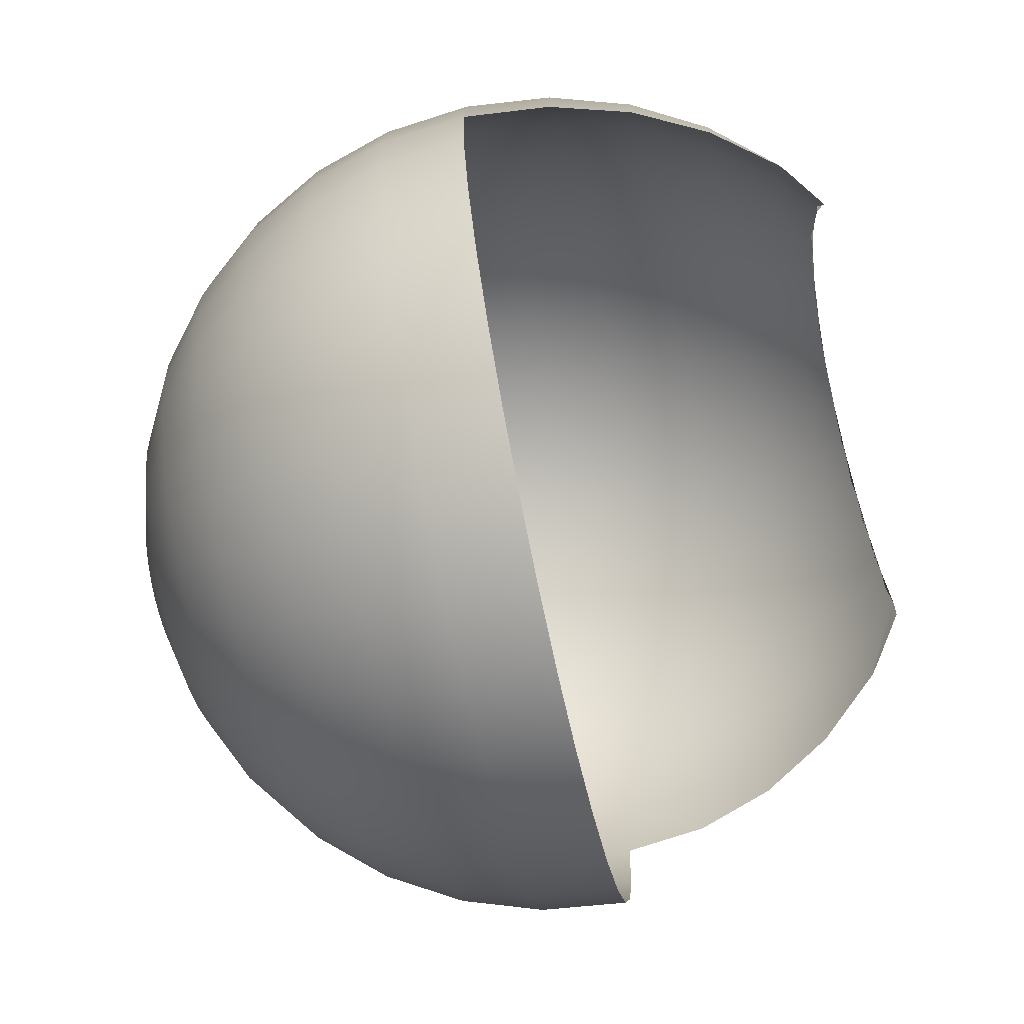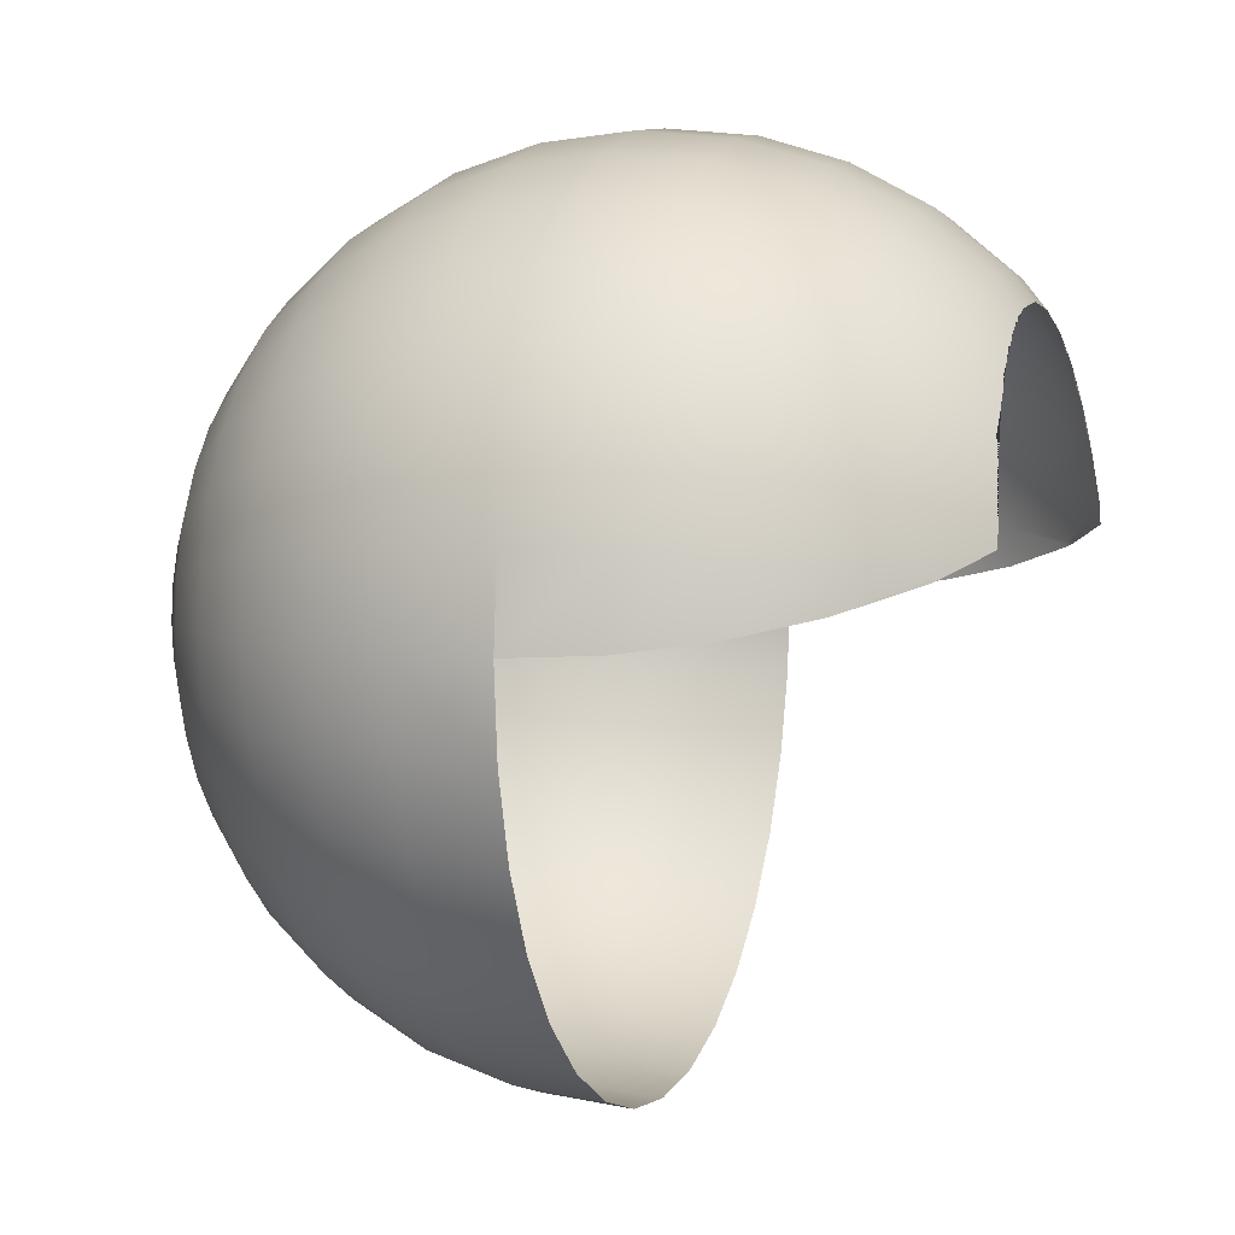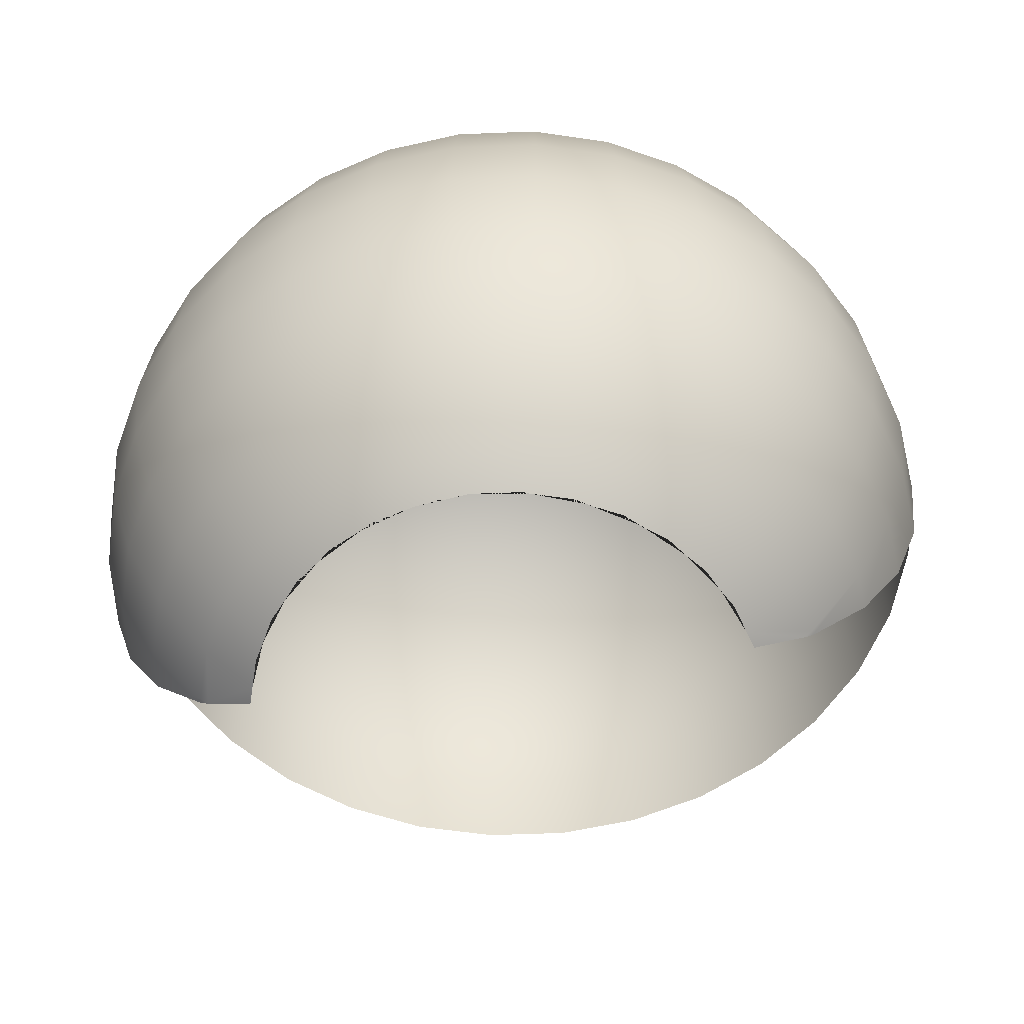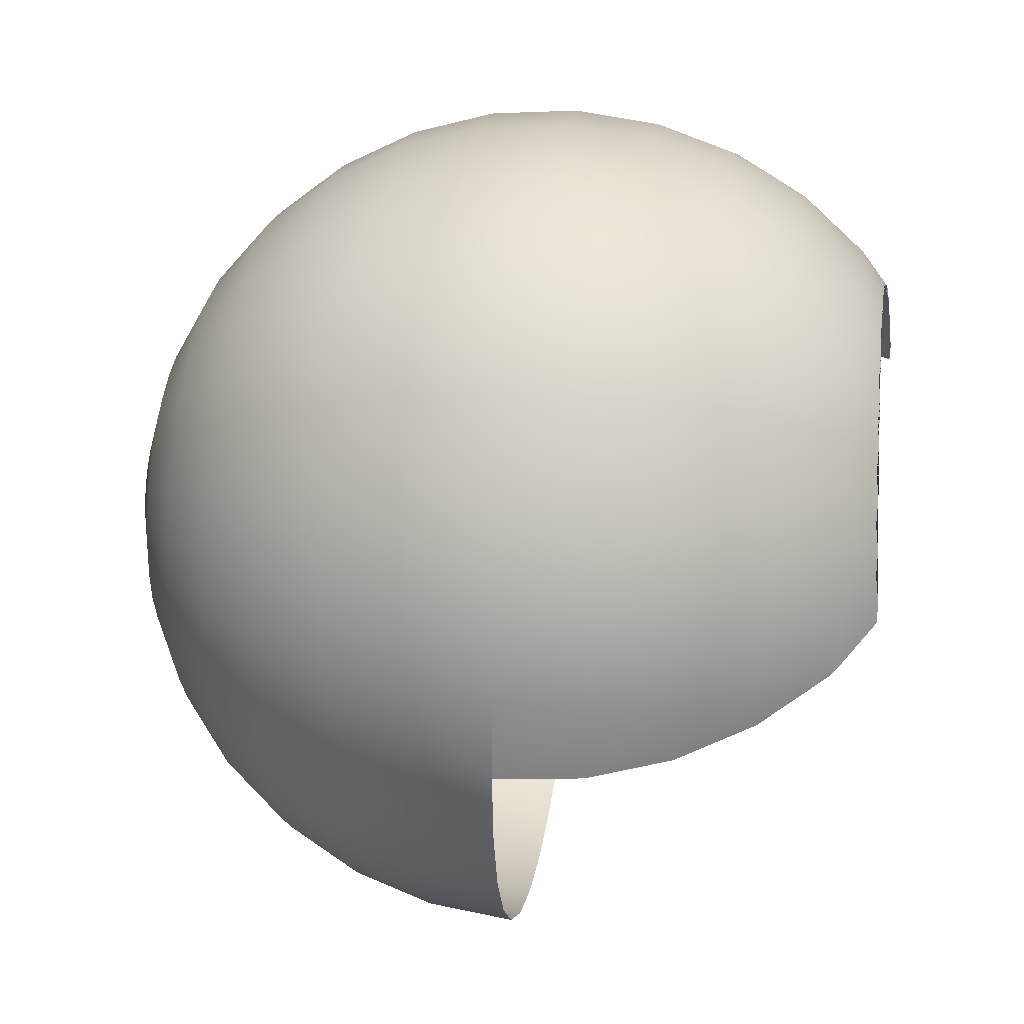
<metadata>
{"format":"obj","ext":"obj","renderer":"f3d","projection":"perspective","resolution":1024,"background":"white","views":[{"elev":-68.6,"azim":102.2,"up":"+Y"},{"elev":4.2,"azim":108.2,"up":"+Y"},{"elev":-55.7,"azim":-172.0,"up":"+Z"},{"elev":35.4,"azim":98.2,"up":"+Y"}]}
</metadata>
<code>
o bubble_Sphere.008
v -0 0.6103 -0.7315
v 0.1062 0.5999 -0.7315
v 0 0.6103 -0.7315
v -0.1062 0.5999 -0.7315
v 0.2082 0.5689 -0.7336
v 0.1186 0.5961 -0.7336
v -0.2082 0.5689 -0.7336
v -0.1186 0.5961 -0.7336
v 0.95 -0 -0.004923
v 0.9305 0.008086 -0.1951
v 0.8741 0.03141 -0.3733
v 0.7826 0.0693 -0.5376
v 0.6595 0.1203 -0.6815
v 0.6417 0.1276 -0.6955
v 0.5337 0.1724 -0.7701
v 0.5027 0.2745 -0.7602
v 0.5205 0.2156 -0.7701
v 0.4524 0.3685 -0.7513
v 0.4785 0.3197 -0.7602
v 0.3847 0.451 -0.7437
v 0.4146 0.4146 -0.7513
v 0.3023 0.5187 -0.7377
v 0.3309 0.4952 -0.7437
v 0.2307 0.5569 -0.7377
v -0.3023 0.5187 -0.7377
v -0.2307 0.5569 -0.7377
v -0.3847 0.451 -0.7437
v -0.3309 0.4952 -0.7437
v -0.4524 0.3685 -0.7513
v -0.4146 0.4146 -0.7513
v -0.5027 0.2745 -0.7602
v -0.4785 0.3197 -0.7602
v -0.5337 0.1724 -0.7701
v -0.5205 0.2156 -0.7701
v -0.95 -0 -0.004924
v -0.6417 0.1276 -0.6955
v -0.6595 0.1203 -0.6815
v -0.7826 0.0693 -0.5376
v -0.8741 0.03141 -0.3733
v -0.9305 0.008086 -0.1951
v -0.9317 -0.1853 -0.004924
v -0.8777 -0.3635 -0.004924
v -0.7899 -0.5278 -0.004924
v -0.6718 -0.6718 -0.004924
v -0.5278 -0.7899 -0.004924
v -0.3636 -0.8777 -0.004924
v -0.1853 -0.9317 -0.004924
v -0 -0.95 -0.004924
v 0.1853 -0.9317 -0.004924
v 0.3635 -0.8777 -0.004924
v 0.5278 -0.7899 -0.004924
v 0.6718 -0.6718 -0.004923
v 0.7899 -0.5278 -0.004924
v 0.8777 -0.3636 -0.004924
v 0.9317 -0.1853 -0.004924
v 0.95 -0 -0.004923
v 0.1814 0.03609 0.9316
v 0.3562 0.07085 0.8775
v 0.3632 -0 0.8775
v 0.185 -0 0.9316
v -0 -0 0.9498
v 0.1709 0.07079 0.9316
v 0.3355 0.139 0.8775
v 0.5173 0.1029 0.7898
v 0.5274 -0 0.7898
v 0.3562 -0.07085 0.8775
v 0.1814 -0.03609 0.9316
v 0.1538 0.1028 0.9316
v 0.302 0.2018 0.8775
v 0.4873 0.2018 0.7898
v 0.6584 0.131 0.6716
v 0.6713 -0 0.6716
v 0.5173 -0.1029 0.7898
v 0.3355 -0.139 0.8775
v 0.1709 -0.07079 0.9316
v 0.1308 0.1308 0.9316
v 0.2568 0.2568 0.8775
v 0.4385 0.293 0.7898
v 0.6202 0.2569 0.6716
v 0.7743 0.154 0.5277
v 0.7895 -0 0.5277
v 0.6584 -0.131 0.6716
v 0.4873 -0.2018 0.7898
v 0.302 -0.2018 0.8775
v 0.1538 -0.1028 0.9316
v 0.1028 0.1538 0.9316
v 0.2018 0.302 0.8775
v 0.3729 0.3729 0.7898
v 0.5582 0.373 0.6716
v 0.7294 0.3021 0.5277
v 0.8604 0.1711 0.3635
v 0.8772 -0 0.3635
v 0.7743 -0.154 0.5277
v 0.6202 -0.2569 0.6716
v 0.4385 -0.293 0.7898
v 0.2568 -0.2568 0.8775
v 0.1308 -0.1308 0.9316
v 0.07079 0.1709 0.9316
v 0.139 0.3355 0.8775
v 0.293 0.4385 0.7898
v 0.4747 0.4747 0.6716
v 0.6564 0.4386 0.5277
v 0.8105 0.3357 0.3635
v 0.9134 0.1817 0.1853
v 0.9313 -0 0.1853
v 0.8604 -0.1711 0.3635
v 0.7294 -0.3021 0.5277
v 0.5582 -0.373 0.6716
v 0.3729 -0.3729 0.7898
v 0.2018 -0.302 0.8775
v 0.1028 -0.1538 0.9316
v 0.03609 0.1814 0.9316
v 0.07085 0.3562 0.8775
v 0.2018 0.4873 0.7898
v 0.373 0.5582 0.6716
v 0.5582 0.5582 0.5277
v 0.7294 0.4874 0.3635
v 0.8604 0.3564 0.1853
v 0.9317 0.1853 -0.004923
v 0.95 -0 -0.004923
v 0.9134 -0.1817 0.1853
v 0.8105 -0.3357 0.3635
v 0.6564 -0.4386 0.5277
v 0.4747 -0.4747 0.6716
v 0.293 -0.4385 0.7898
v 0.139 -0.3355 0.8775
v 0.07079 -0.1709 0.9316
v -0 0.185 0.9316
v -0 0.3632 0.8775
v 0.1029 0.5173 0.7898
v 0.2569 0.6202 0.6716
v 0.4386 0.6564 0.5277
v 0.6203 0.6203 0.3635
v 0.7743 0.5174 0.1853
v 0.8777 0.3635 -0.004923
v 0.9134 0.1817 -0.1951
v 0.8604 -0.3564 0.1853
v 0.7294 -0.4874 0.3635
v 0.5582 -0.5582 0.5277
v 0.373 -0.5582 0.6716
v 0.2018 -0.4873 0.7898
v 0.07085 -0.3562 0.8775
v 0.03609 -0.1814 0.9316
v -0.03609 0.1814 0.9316
v -0.07085 0.3562 0.8775
v -0 0.5274 0.7898
v 0.131 0.6584 0.6716
v 0.3021 0.7294 0.5277
v 0.4874 0.7294 0.3635
v 0.6585 0.6585 0.1853
v 0.7899 0.5278 -0.004923
v 0.8604 0.3564 -0.1951
v 0.8604 0.1711 -0.3733
v 0.7743 -0.5174 0.1853
v 0.6203 -0.6203 0.3635
v 0.4386 -0.6564 0.5277
v 0.2569 -0.6202 0.6716
v 0.1029 -0.5173 0.7898
v -0 -0.3632 0.8775
v -0 -0.185 0.9316
v -0.07079 0.1709 0.9316
v -0.139 0.3355 0.8775
v -0.1029 0.5173 0.7898
v -0 0.6713 0.6716
v 0.154 0.7743 0.5277
v 0.3357 0.8105 0.3635
v 0.5174 0.7743 0.1853
v 0.6718 0.6718 -0.004923
v 0.7743 0.5174 -0.1951
v 0.8105 0.3357 -0.3733
v 0.7743 0.154 -0.5376
v 0.6585 -0.6585 0.1853
v 0.4874 -0.7294 0.3635
v 0.3021 -0.7294 0.5277
v 0.131 -0.6584 0.6716
v -0 -0.5274 0.7898
v -0.07085 -0.3562 0.8775
v -0.03609 -0.1814 0.9316
v -0.1028 0.1538 0.9316
v -0.2018 0.302 0.8775
v -0.2018 0.4873 0.7898
v -0.131 0.6584 0.6716
v -0 0.7895 0.5277
v 0.1711 0.8604 0.3635
v 0.3564 0.8604 0.1853
v 0.5278 0.7899 -0.004923
v 0.6585 0.6585 -0.1951
v 0.7294 0.4874 -0.3733
v 0.7294 0.3021 -0.5376
v 0.6584 0.131 -0.6815
v 0.5174 -0.7743 0.1853
v 0.3357 -0.8105 0.3635
v 0.154 -0.7743 0.5277
v -0 -0.6713 0.6716
v -0.1029 -0.5173 0.7898
v -0.139 -0.3355 0.8775
v -0.07079 -0.1709 0.9316
v -0.1308 0.1308 0.9316
v -0.2568 0.2568 0.8775
v -0.293 0.4385 0.7898
v -0.2569 0.6202 0.6716
v -0.154 0.7743 0.5277
v -0 0.8772 0.3635
v 0.1817 0.9134 0.1853
v 0.3635 0.8777 -0.004924
v 0.5174 0.7743 -0.1951
v 0.6203 0.6203 -0.3733
v 0.6564 0.4386 -0.5376
v 0.6202 0.2569 -0.6815
v 0.3564 -0.8604 0.1853
v 0.1711 -0.8604 0.3635
v -0 -0.7895 0.5277
v -0.131 -0.6584 0.6716
v -0.2018 -0.4873 0.7898
v -0.2018 -0.302 0.8775
v -0.1028 -0.1538 0.9316
v -0.1538 0.1028 0.9316
v -0.302 0.2018 0.8775
v -0.3729 0.3729 0.7898
v -0.373 0.5582 0.6716
v -0.3021 0.7294 0.5277
v -0.1711 0.8604 0.3635
v -0 0.9313 0.1853
v 0.1853 0.9317 -0.004924
v 0.3564 0.8604 -0.1951
v 0.4874 0.7294 -0.3733
v 0.5582 0.5582 -0.5376
v 0.5582 0.373 -0.6815
v 0.1817 -0.9134 0.1853
v -0 -0.8772 0.3635
v -0.154 -0.7743 0.5277
v -0.2569 -0.6202 0.6716
v -0.293 -0.4385 0.7898
v -0.2568 -0.2568 0.8775
v -0.1308 -0.1308 0.9316
v -0.1709 0.07079 0.9316
v -0.3355 0.139 0.8775
v -0.4385 0.293 0.7898
v -0.4747 0.4747 0.6716
v -0.4386 0.6564 0.5277
v -0.3357 0.8105 0.3635
v -0.1817 0.9134 0.1853
v 0 0.95 -0.004924
v 0.1817 0.9134 -0.1951
v 0.3357 0.8105 -0.3733
v 0.4386 0.6564 -0.5376
v 0.4747 0.4747 -0.6815
v 0 -0.9313 0.1853
v -0.1711 -0.8604 0.3635
v -0.3021 -0.7294 0.5277
v -0.373 -0.5582 0.6716
v -0.3729 -0.3729 0.7898
v -0.302 -0.2018 0.8775
v -0.1538 -0.1028 0.9316
v -0.1814 0.03609 0.9316
v -0.3562 0.07085 0.8775
v -0.4873 0.2018 0.7898
v -0.5582 0.373 0.6716
v -0.5582 0.5582 0.5277
v -0.4874 0.7294 0.3635
v -0.3564 0.8604 0.1853
v -0.1853 0.9317 -0.004924
v 0 0.9313 -0.1951
v 0.1711 0.8604 -0.3733
v 0.3021 0.7294 -0.5376
v 0.373 0.5582 -0.6815
v -0.1817 -0.9134 0.1853
v -0.3357 -0.8105 0.3635
v -0.4386 -0.6564 0.5277
v -0.4747 -0.4747 0.6716
v -0.4385 -0.293 0.7898
v -0.3355 -0.139 0.8775
v -0.1709 -0.07079 0.9316
v -0.185 -0 0.9316
v -0.3632 -0 0.8775
v -0.5173 0.1029 0.7898
v -0.6202 0.2569 0.6716
v -0.6564 0.4386 0.5277
v -0.6203 0.6203 0.3635
v -0.5174 0.7743 0.1853
v -0.3635 0.8777 -0.004924
v -0.1817 0.9134 -0.1951
v 0 0.8772 -0.3733
v 0.154 0.7743 -0.5376
v 0.2569 0.6202 -0.6815
v -0.3564 -0.8604 0.1853
v -0.4874 -0.7294 0.3635
v -0.5582 -0.5582 0.5277
v -0.5582 -0.373 0.6716
v -0.4873 -0.2018 0.7898
v -0.3562 -0.07085 0.8775
v -0.1814 -0.03609 0.9316
v -0.5274 -0 0.7898
v -0.6584 0.131 0.6716
v -0.7294 0.3021 0.5277
v -0.7294 0.4874 0.3635
v -0.6585 0.6585 0.1853
v -0.5278 0.7899 -0.004924
v -0.3564 0.8604 -0.1951
v -0.1711 0.8604 -0.3733
v 0 0.7895 -0.5376
v 0.131 0.6584 -0.6815
v -0.5174 -0.7743 0.1853
v -0.6203 -0.6203 0.3635
v -0.6564 -0.4386 0.5277
v -0.6202 -0.2569 0.6716
v -0.5173 -0.1029 0.7898
v -0.6713 -0 0.6716
v -0.7743 0.154 0.5277
v -0.8105 0.3357 0.3635
v -0.7743 0.5174 0.1853
v -0.6718 0.6718 -0.004924
v -0.5174 0.7743 -0.1951
v -0.3357 0.8105 -0.3733
v -0.154 0.7743 -0.5376
v 0 0.6713 -0.6815
v -0.6585 -0.6585 0.1853
v -0.7294 -0.4874 0.3635
v -0.7294 -0.3021 0.5277
v -0.6584 -0.131 0.6716
v -0.7895 -0 0.5277
v -0.8604 0.1711 0.3635
v -0.8604 0.3564 0.1853
v -0.7899 0.5278 -0.004924
v -0.6585 0.6585 -0.1951
v -0.4874 0.7294 -0.3733
v -0.3021 0.7294 -0.5376
v -0.131 0.6584 -0.6815
v -0.7743 -0.5174 0.1853
v -0.8105 -0.3357 0.3635
v -0.7743 -0.154 0.5277
v -0.8772 -0 0.3635
v -0.9134 0.1817 0.1853
v -0.8777 0.3635 -0.004924
v -0.7743 0.5174 -0.1951
v -0.6203 0.6203 -0.3733
v -0.4386 0.6564 -0.5376
v -0.2569 0.6202 -0.6815
v -0.8604 -0.3564 0.1853
v -0.8604 -0.1711 0.3635
v -0.9313 -0 0.1853
v -0.9317 0.1853 -0.004924
v -0.8604 0.3564 -0.1951
v -0.7294 0.4874 -0.3733
v -0.5582 0.5582 -0.5376
v -0.373 0.5582 -0.6815
v -0.9134 -0.1817 0.1853
v -0.9134 0.1817 -0.1951
v -0.8105 0.3357 -0.3733
v -0.6564 0.4386 -0.5376
v -0.4747 0.4747 -0.6815
v -0.8604 0.1711 -0.3733
v -0.7294 0.3021 -0.5376
v -0.5582 0.373 -0.6815
v -0.7743 0.154 -0.5376
v -0.6202 0.2569 -0.6815
v -0.6584 0.131 -0.6815
f 57 58 59 60
f 57 60 61
f 62 63 58 57
f 58 64 65 59
f 60 59 66 67
f 62 57 61
f 60 67 61
f 68 69 63 62
f 63 70 64 58
f 64 71 72 65
f 59 65 73 66
f 67 66 74 75
f 68 62 61
f 67 75 61
f 76 77 69 68
f 69 78 70 63
f 70 79 71 64
f 71 80 81 72
f 65 72 82 73
f 66 73 83 74
f 75 74 84 85
f 76 68 61
f 75 85 61
f 86 87 77 76
f 77 88 78 69
f 78 89 79 70
f 79 90 80 71
f 80 91 92 81
f 72 81 93 82
f 73 82 94 83
f 74 83 95 84
f 85 84 96 97
f 86 76 61
f 85 97 61
f 98 99 87 86
f 87 100 88 77
f 88 101 89 78
f 89 102 90 79
f 90 103 91 80
f 91 104 105 92
f 81 92 106 93
f 82 93 107 94
f 83 94 108 95
f 84 95 109 96
f 97 96 110 111
f 98 86 61
f 97 111 61
f 112 113 99 98
f 99 114 100 87
f 100 115 101 88
f 101 116 102 89
f 102 117 103 90
f 103 118 104 91
f 104 119 120 105
f 92 105 121 106
f 93 106 122 107
f 94 107 123 108
f 95 108 124 109
f 96 109 125 110
f 111 110 126 127
f 112 98 61
f 111 127 61
f 128 129 113 112
f 113 130 114 99
f 114 131 115 100
f 115 132 116 101
f 116 133 117 102
f 117 134 118 103
f 118 135 119 104
f 56 120 119 136 10 9
f 105 120 55 121
f 106 121 137 122
f 107 122 138 123
f 108 123 139 124
f 109 124 140 125
f 110 125 141 126
f 127 126 142 143
f 128 112 61
f 127 143 61
f 144 145 129 128
f 129 146 130 113
f 130 147 131 114
f 131 148 132 115
f 132 149 133 116
f 133 150 134 117
f 134 151 135 118
f 136 119 135 152
f 10 136 153 11
f 121 55 54 137
f 122 137 154 138
f 123 138 155 139
f 124 139 156 140
f 125 140 157 141
f 126 141 158 142
f 143 142 159 160
f 144 128 61
f 143 160 61
f 161 162 145 144
f 145 163 146 129
f 146 164 147 130
f 147 165 148 131
f 148 166 149 132
f 149 167 150 133
f 150 168 151 134
f 152 135 151 169
f 153 136 152 170
f 11 153 171 12
f 137 54 53 154
f 138 154 172 155
f 139 155 173 156
f 140 156 174 157
f 141 157 175 158
f 142 158 176 159
f 160 159 177 178
f 161 144 61
f 160 178 61
f 179 180 162 161
f 162 181 163 145
f 163 182 164 146
f 164 183 165 147
f 165 184 166 148
f 166 185 167 149
f 167 186 168 150
f 169 151 168 187
f 170 152 169 188
f 171 153 170 189
f 12 171 190 13
f 154 53 52 172
f 155 172 191 173
f 156 173 192 174
f 157 174 193 175
f 158 175 194 176
f 159 176 195 177
f 178 177 196 197
f 179 161 61
f 178 197 61
f 198 199 180 179
f 180 200 181 162
f 181 201 182 163
f 182 202 183 164
f 183 203 184 165
f 184 204 185 166
f 185 205 186 167
f 187 168 186 206
f 188 169 187 207
f 189 170 188 208
f 190 171 189 209
f 13 190 14
f 172 52 51 191
f 173 191 210 192
f 174 192 211 193
f 175 193 212 194
f 176 194 213 195
f 177 195 214 196
f 197 196 215 216
f 198 179 61
f 197 216 61
f 217 218 199 198
f 199 219 200 180
f 200 220 201 181
f 201 221 202 182
f 202 222 203 183
f 203 223 204 184
f 204 224 205 185
f 206 186 205 225
f 207 187 206 226
f 208 188 207 227
f 209 189 208 228
f 14 190 209 17 15
f 191 51 50 210
f 192 210 229 211
f 193 211 230 212
f 194 212 231 213
f 195 213 232 214
f 196 214 233 215
f 216 215 234 235
f 217 198 61
f 216 235 61
f 236 237 218 217
f 218 238 219 199
f 219 239 220 200
f 220 240 221 201
f 221 241 222 202
f 222 242 223 203
f 223 243 224 204
f 225 205 224 244
f 226 206 225 245
f 227 207 226 246
f 228 208 227 247
f 17 209 228 19 16
f 210 50 49 229
f 211 229 248 230
f 212 230 249 231
f 213 231 250 232
f 214 232 251 233
f 215 233 252 234
f 235 234 253 254
f 236 217 61
f 235 254 61
f 255 256 237 236
f 237 257 238 218
f 238 258 239 219
f 239 259 240 220
f 240 260 241 221
f 241 261 242 222
f 242 262 243 223
f 244 224 243 263
f 245 225 244 264
f 246 226 245 265
f 247 227 246 266
f 19 228 247 21 18
f 229 49 48 248
f 230 248 267 249
f 231 249 268 250
f 232 250 269 251
f 233 251 270 252
f 234 252 271 253
f 254 253 272 273
f 255 236 61
f 254 273 61
f 274 275 256 255
f 256 276 257 237
f 257 277 258 238
f 258 278 259 239
f 259 279 260 240
f 260 280 261 241
f 261 281 262 242
f 263 243 262 282
f 264 244 263 283
f 265 245 264 284
f 266 246 265 285
f 21 247 266 23 20
f 248 48 47 267
f 249 267 286 268
f 250 268 287 269
f 251 269 288 270
f 252 270 289 271
f 253 271 290 272
f 273 272 291 292
f 274 255 61
f 273 292 61
f 292 291 275 274
f 275 293 276 256
f 276 294 277 257
f 277 295 278 258
f 278 296 279 259
f 279 297 280 260
f 280 298 281 261
f 282 262 281 299
f 283 263 282 300
f 284 264 283 301
f 285 265 284 302
f 23 266 285 24 22
f 267 47 46 286
f 268 286 303 287
f 269 287 304 288
f 270 288 305 289
f 271 289 306 290
f 272 290 307 291
f 292 274 61
f 291 307 293 275
f 293 308 294 276
f 294 309 295 277
f 295 310 296 278
f 296 311 297 279
f 297 312 298 280
f 299 281 298 313
f 300 282 299 314
f 301 283 300 315
f 302 284 301 316
f 24 285 302 6 5
f 286 46 45 303
f 287 303 317 304
f 288 304 318 305
f 289 305 319 306
f 290 306 320 307
f 307 320 308 293
f 308 321 309 294
f 309 322 310 295
f 310 323 311 296
f 311 324 312 297
f 313 298 312 325
f 314 299 313 326
f 315 300 314 327
f 316 301 315 328
f 6 302 316 3 2
f 303 45 44 317
f 304 317 329 318
f 305 318 330 319
f 306 319 331 320
f 320 331 321 308
f 321 332 322 309
f 322 333 323 310
f 323 334 324 311
f 325 312 324 335
f 326 313 325 336
f 327 314 326 337
f 328 315 327 338
f 3 316 328 8 4 1
f 317 44 43 329
f 318 329 339 330
f 319 330 340 331
f 331 340 332 321
f 332 341 333 322
f 333 342 334 323
f 335 324 334 343
f 336 325 335 344
f 337 326 336 345
f 338 327 337 346
f 8 328 338 26 7
f 329 43 42 339
f 330 339 347 340
f 340 347 341 332
f 341 35 342 333
f 343 334 342 348
f 344 335 343 349
f 345 336 344 350
f 346 337 345 351
f 26 338 346 28 25
f 339 42 41 347
f 347 41 35 341
f 40 348 342 35
f 349 343 348 352
f 350 344 349 353
f 351 345 350 354
f 28 346 351 30 27
f 39 352 348 40
f 353 349 352 355
f 354 350 353 356
f 30 351 354 32 29
f 38 355 352 39
f 356 353 355 357
f 32 354 356 34 31
f 37 357 355 38
f 34 356 357 36 33
f 36 357 37
l 55 56

</code>
